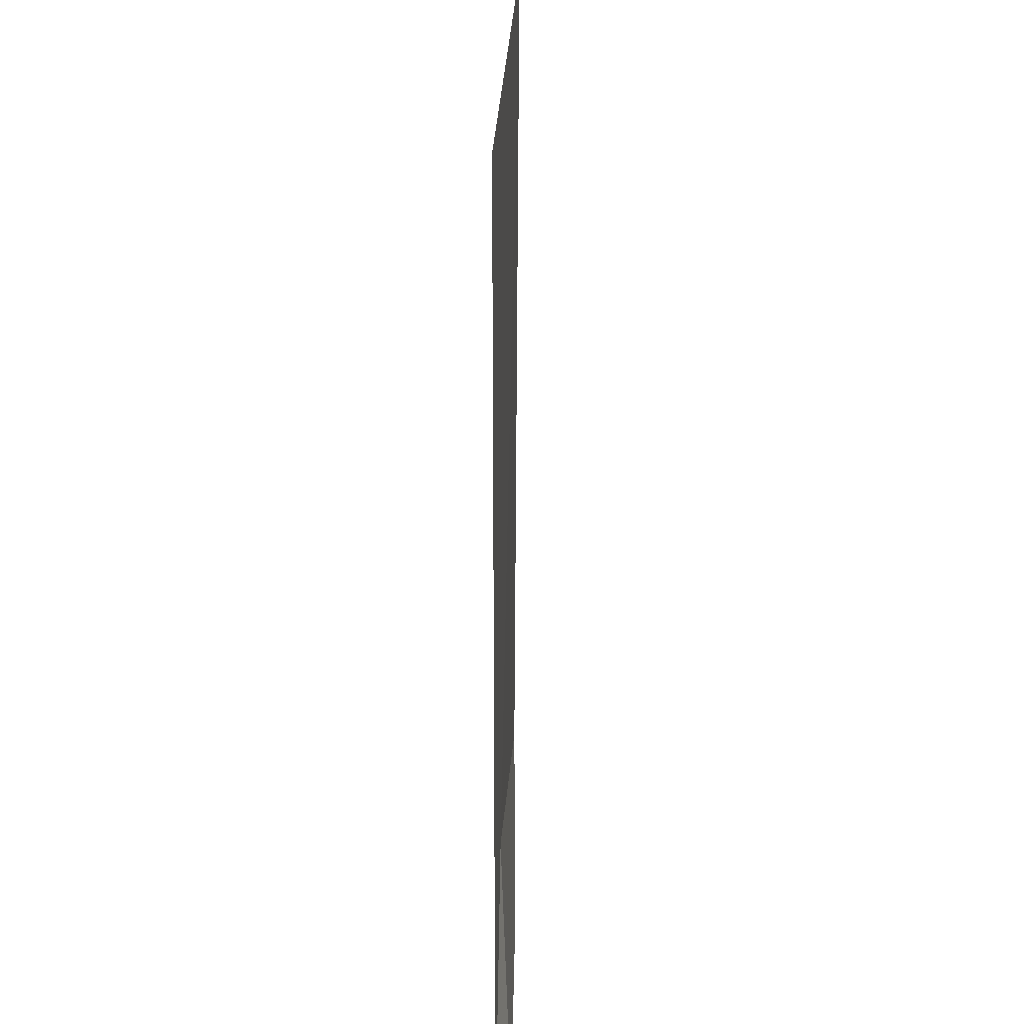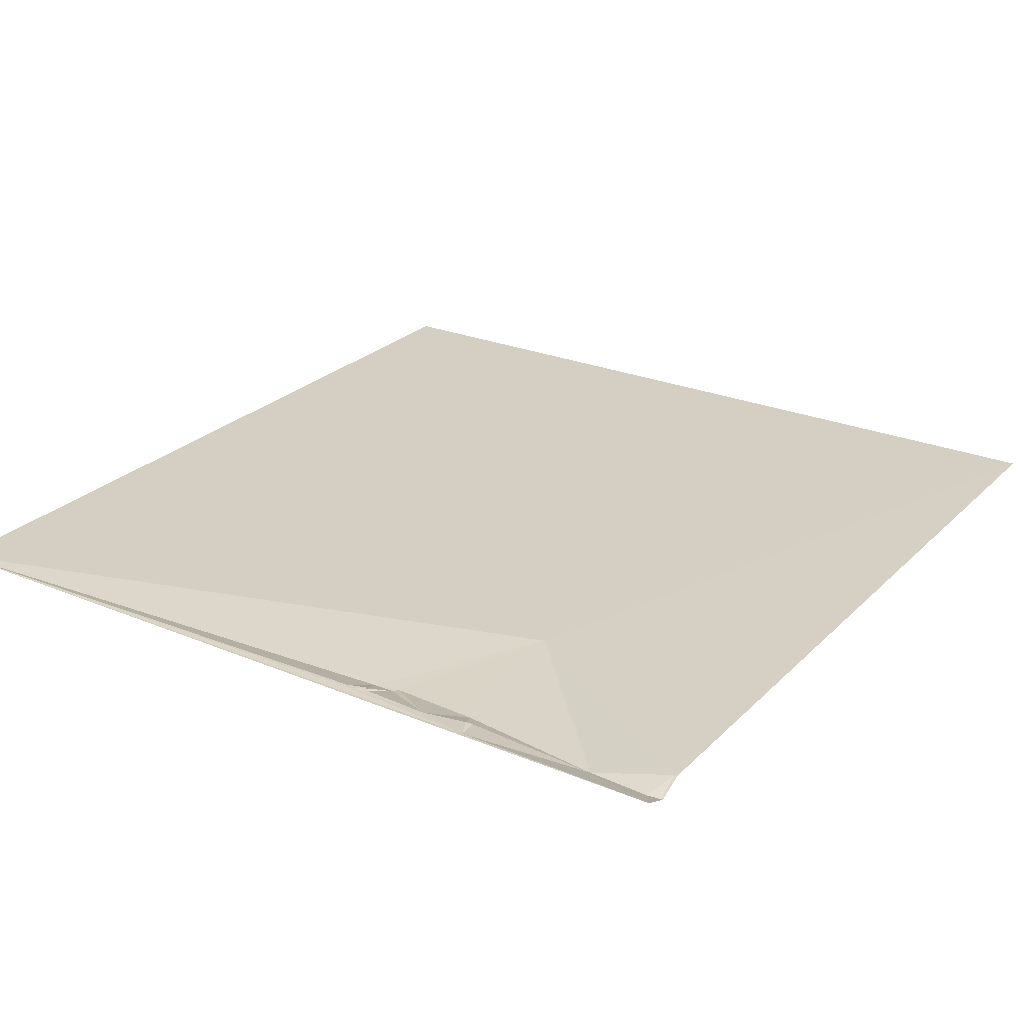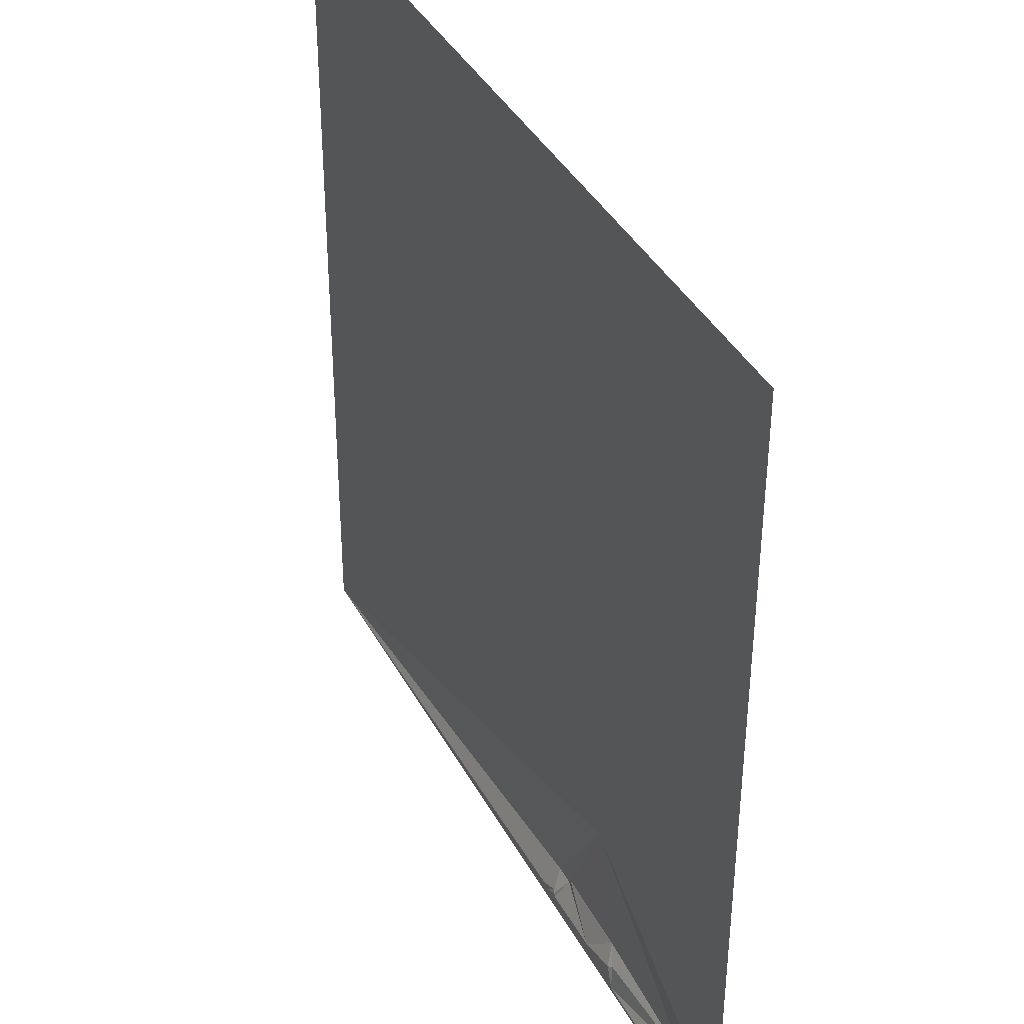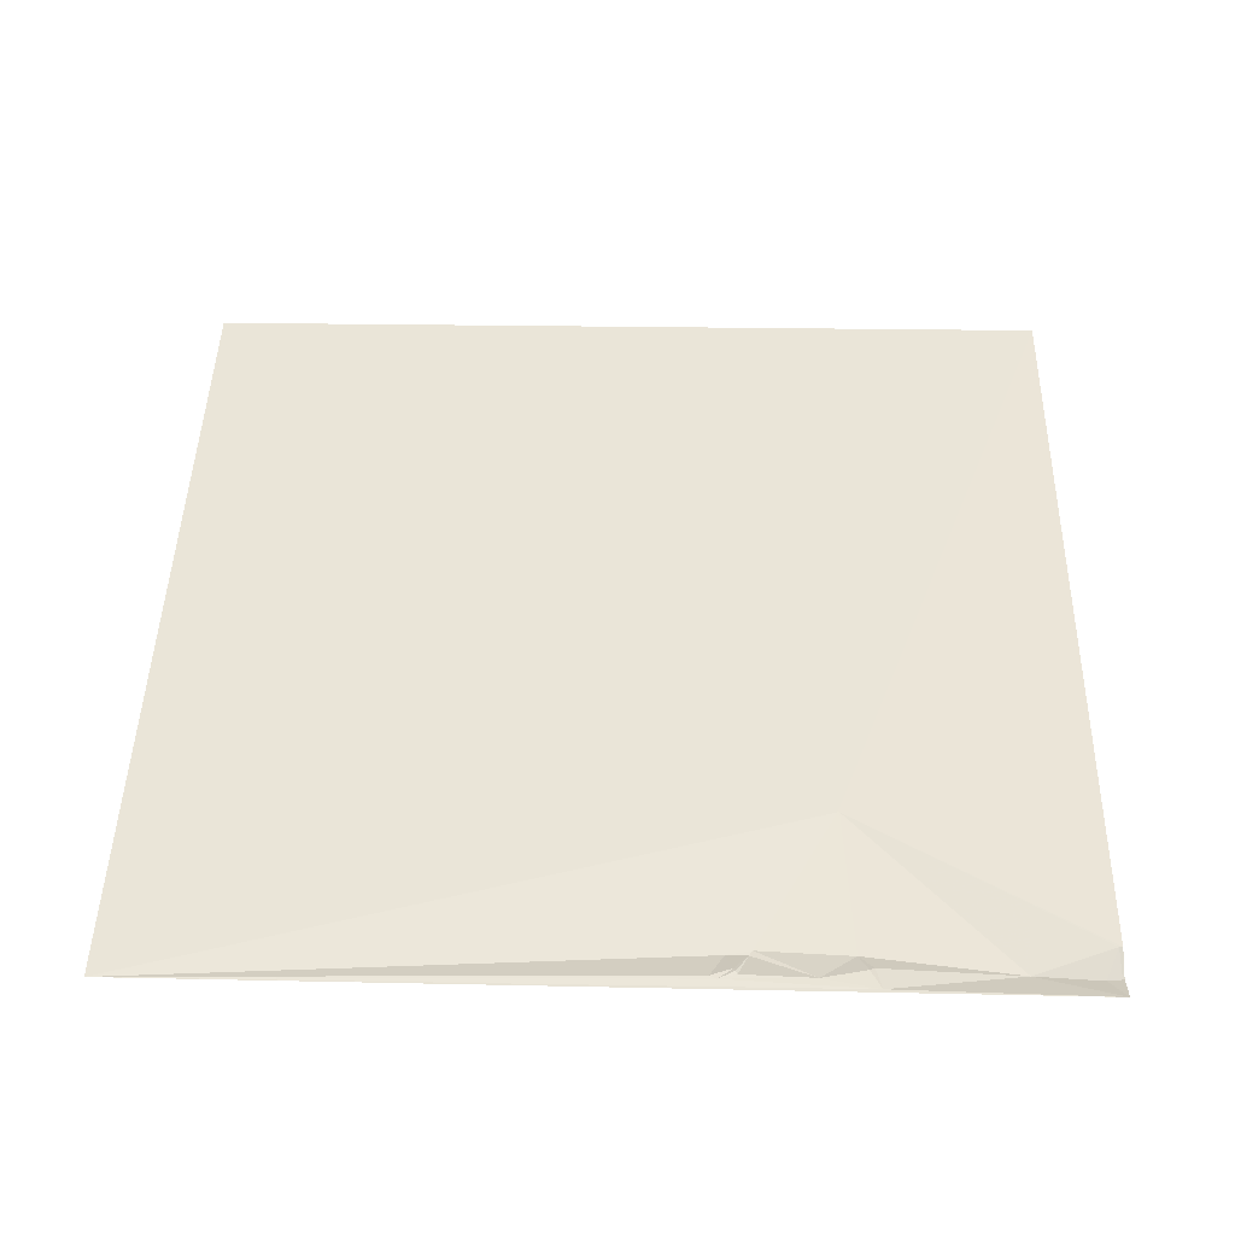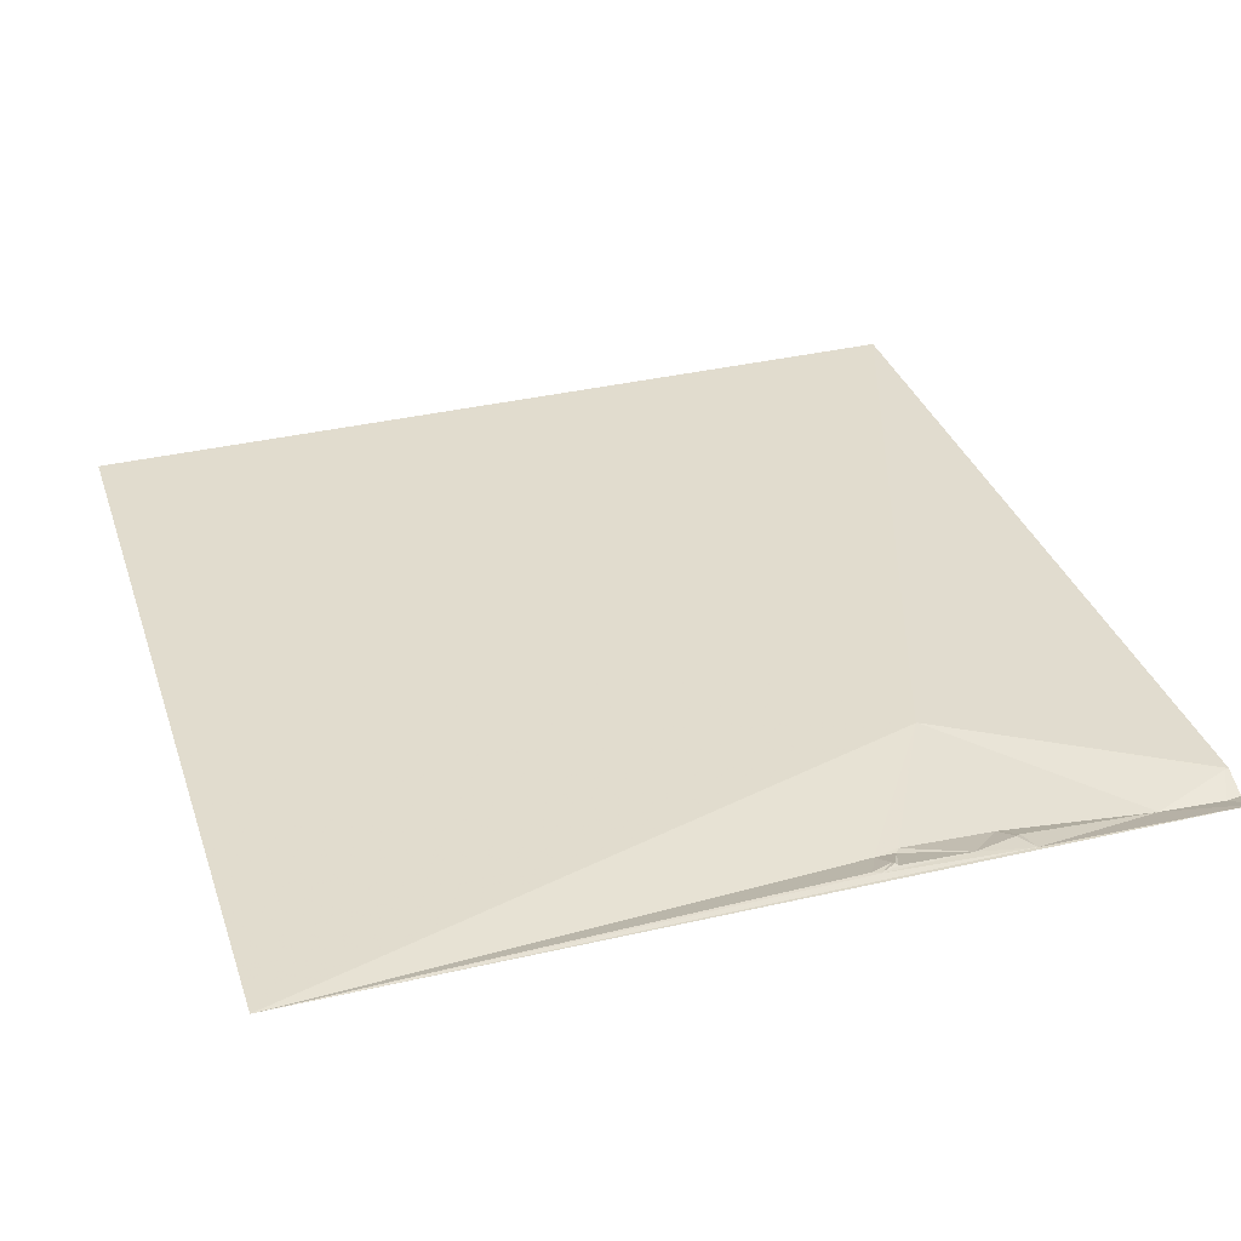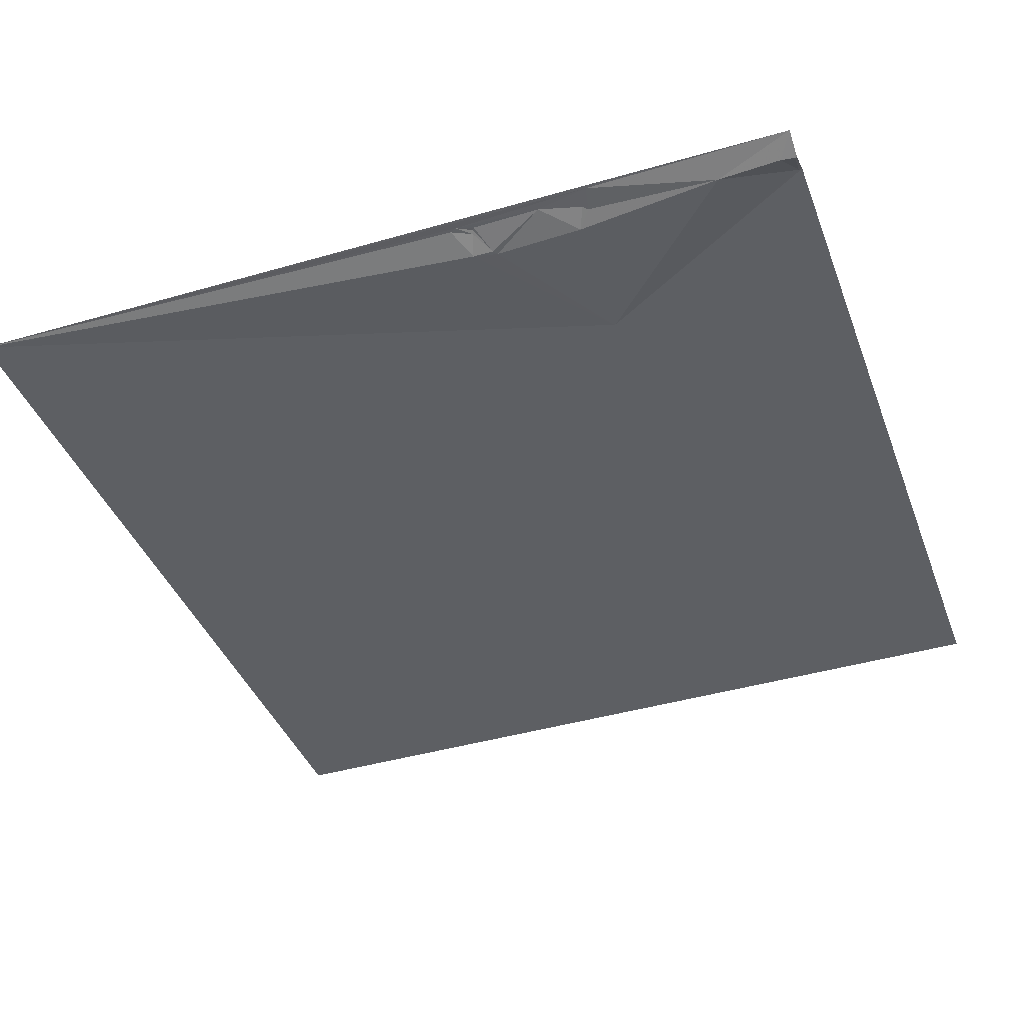
<metadata>
{"format":"obj","ext":"obj","renderer":"f3d","projection":"perspective","resolution":1024,"background":"white","views":[{"elev":20.3,"azim":-88.9,"up":"+Z"},{"elev":25.8,"azim":-146.4,"up":"+Y"},{"elev":39.3,"azim":-116.0,"up":"+Z"},{"elev":45.6,"azim":-178.7,"up":"+Y"},{"elev":34.3,"azim":162.6,"up":"+Y"},{"elev":-40.1,"azim":-160.3,"up":"+Y"}]}
</metadata>
<code>
v 7162 15.4 -8187
v 7673 12.24 -8187
v 7299 15.63 -8585
v 7300 15.63 -8585
v 7162 15.05 -8668
v 7164 14.88 -8668
v 7345 8.962 -8670
v 7293 8.707 -8672
v 7347 8.842 -8673
v 7359 8.861 -8673
v 7208 8.224 -8682
v 7285 12.57 -8682
v 7162 8.182 -8683
v 7163 8.171 -8683
v 7171 8.197 -8684
v 7288 13.81 -8684
v 7355 14.4 -8685
v 7354 15.25 -8687
v 7353 15.06 -8689
v 7313 14.58 -8690
v 7367 15.12 -8690
v 7363 15.08 -8692
v 7282 14.5 -8696
v 7162 14.45 -8698
v 7673 15.22 -8698
f 23 20 16
f 12 16 8
f 21 17 22
f 21 10 17
f 20 22 19
f 22 18 19
f 21 25 10
f 25 4 10
f 12 23 16
f 20 19 9
f 18 22 17
f 22 25 21
f 18 17 9
f 4 8 7
f 23 22 20
f 23 25 22
f 7 9 10
f 4 7 10
f 8 20 7
f 10 9 17
f 9 7 20
f 18 9 19
f 24 14 13
f 14 5 13
f 14 6 5
f 1 5 3
f 20 8 16
f 12 8 11
f 24 15 14
f 15 6 14
f 3 6 11
f 6 3 5
f 25 2 4
f 3 4 1
f 24 25 23
f 3 11 8
f 2 1 4
f 24 11 15
f 11 24 23
f 23 12 11
f 4 3 8
f 15 11 6

</code>
